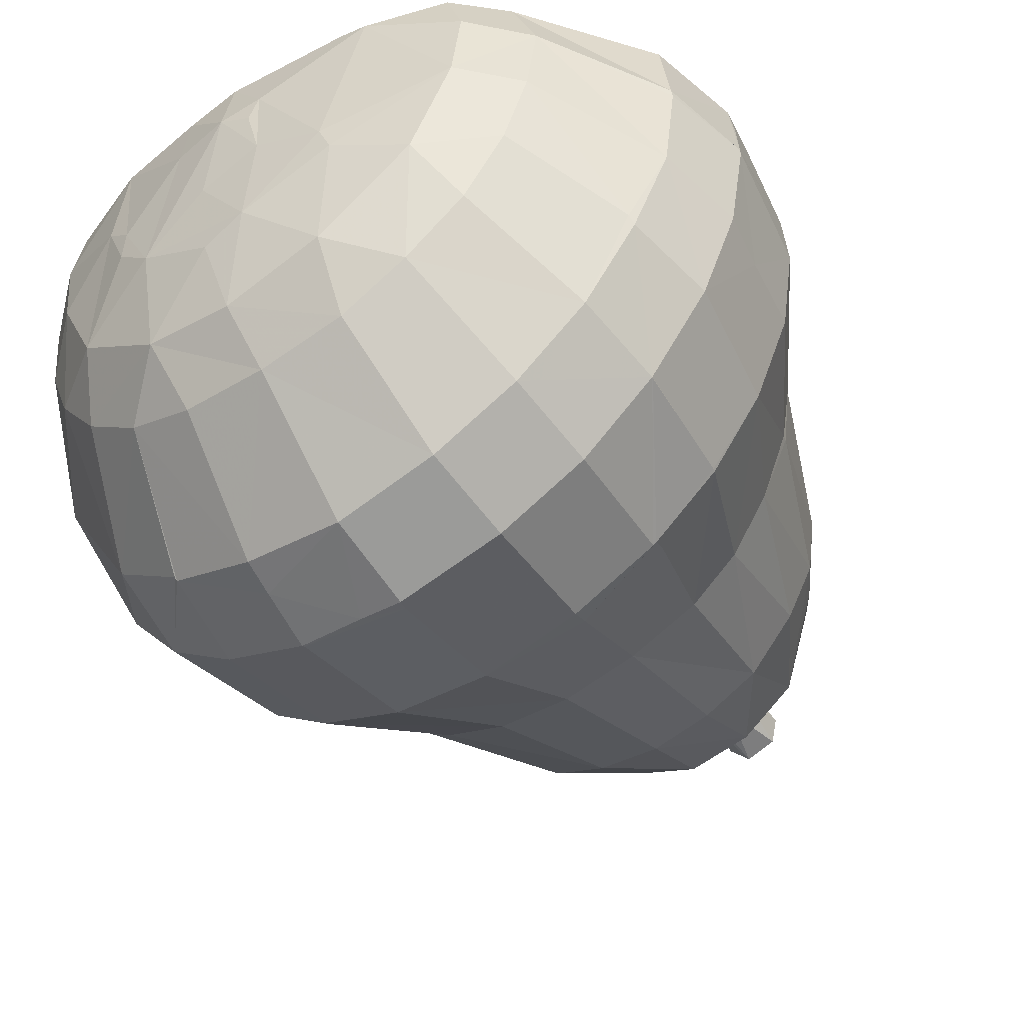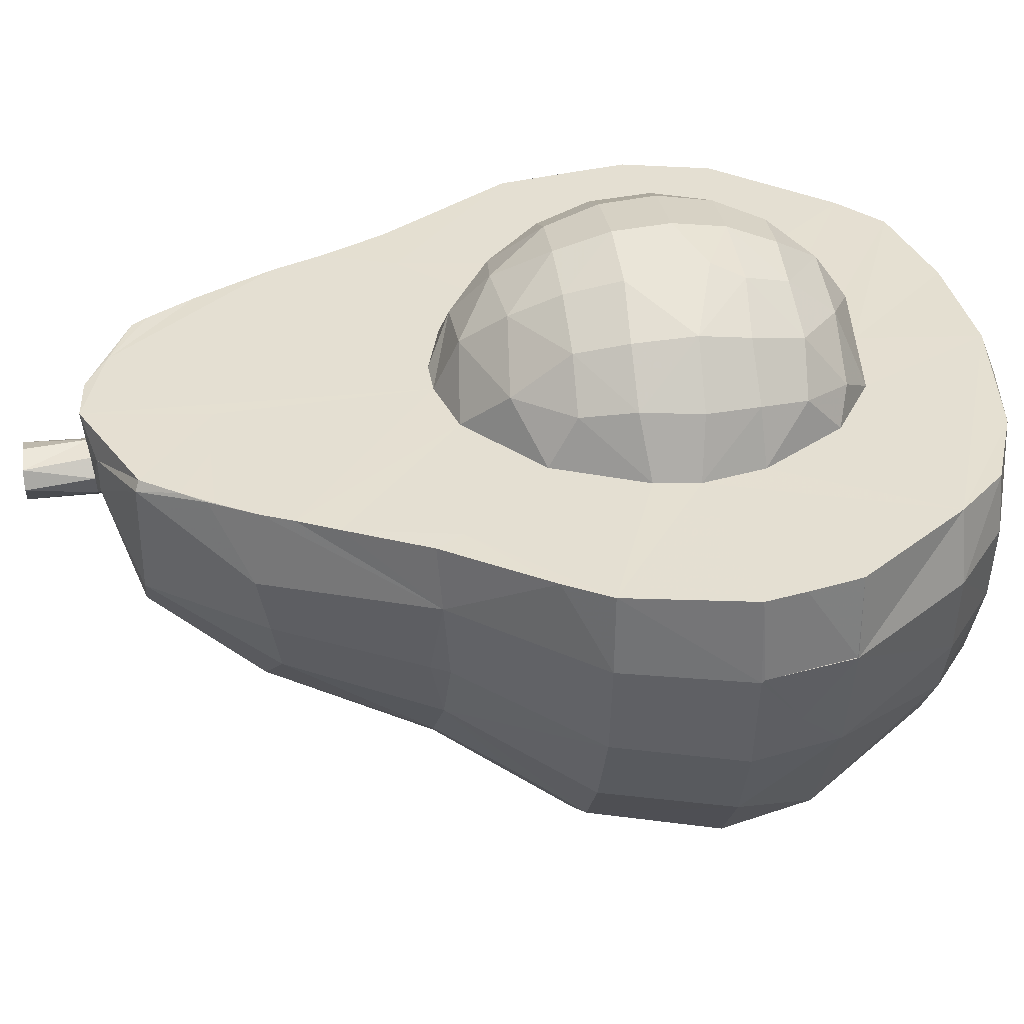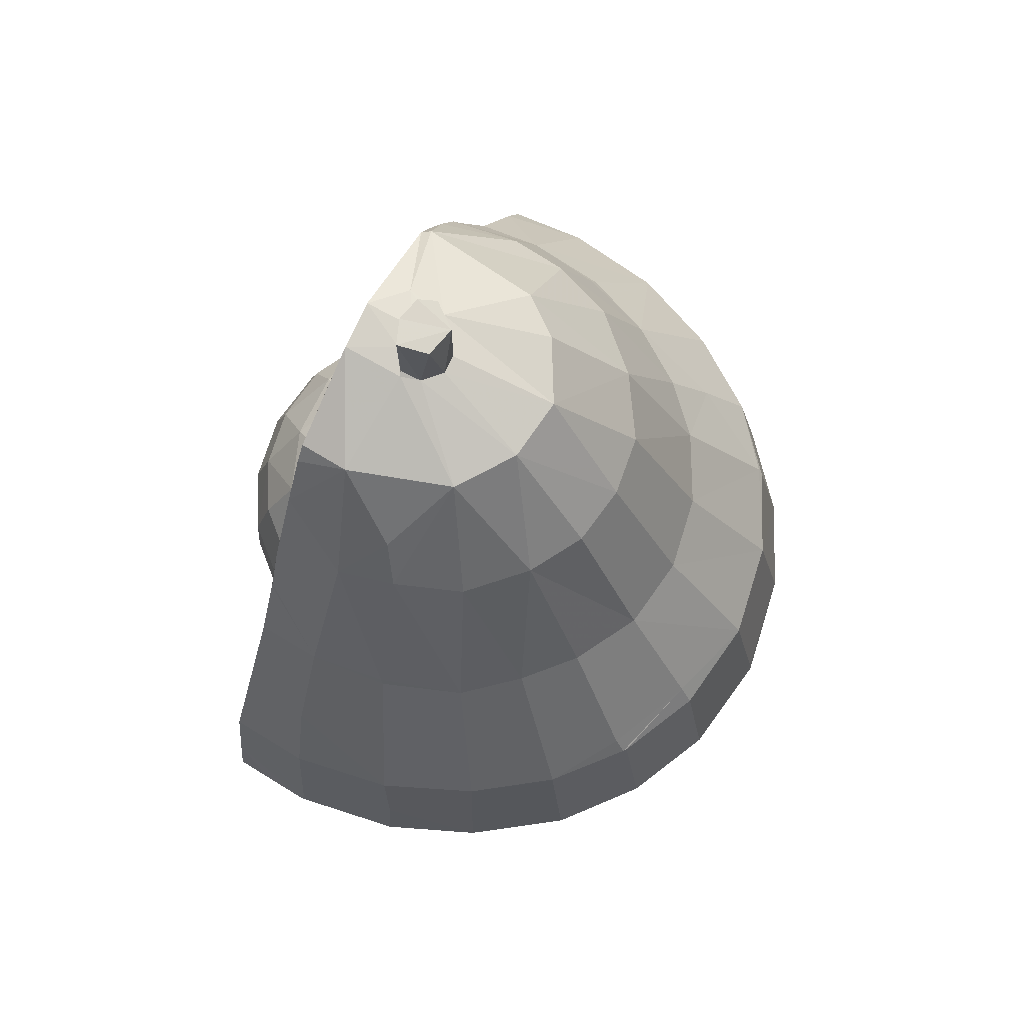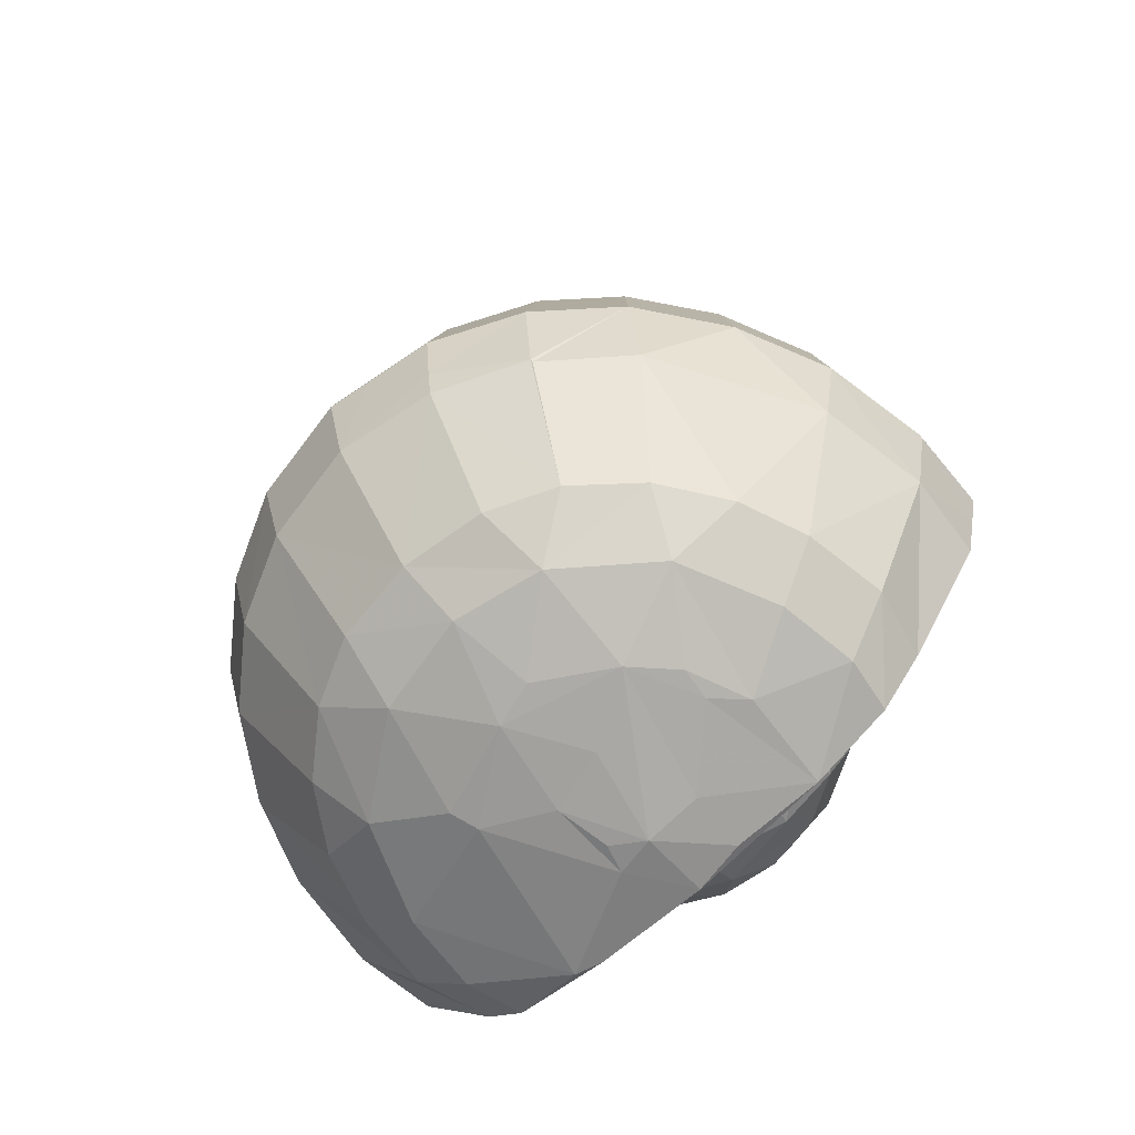
<metadata>
{"format":"obj","ext":"obj","renderer":"f3d","projection":"perspective","resolution":1024,"background":"white","views":[{"elev":-53.7,"azim":35.1,"up":"+Z"},{"elev":37.2,"azim":-97.6,"up":"+Z"},{"elev":73.1,"azim":116.7,"up":"+Y"},{"elev":-68.0,"azim":-136.3,"up":"+Y"}]}
</metadata>
<code>
v -0.3998 -0.5475 -0.5215
v -0.002645 -0.5497 -0.6435
v 0.3955 -0.5494 -0.522
v -0.2322 -0.36 -0.648
v -0.3976 -0.07511 -0.4931
v -0.2206 -0.4808 -0.6236
v -0.2294 -0.3555 -0.648
v -0.2146 -0.08468 -0.5893
v -0.0902 -0.3626 -0.6717
v -0.002356 -0.3411 -0.6817
v 0.001749 -0.3615 -0.6864
v 0.2018 -0.04526 -0.5632
v 0.2279 -0.3611 -0.6491
v 0.2091 -0.08885 -0.5916
v 0.4123 -0.3584 -0.5608
v -0.002223 -0.08447 -0.6236
v -0.7403 -0.5444 -0.0468
v -0.5585 -0.5471 -0.3821
v -0.593 -0.7949 0.03246
v -0.3257 -0.7931 -0.3596
v -0.4002 -0.5544 -0.5167
v -0.4504 -0.7934 -0.2497
v -0.3969 -0.8901 -0.1382
v -0.3308 -0.9494 0.1489
v -0.282 -0.9506 0.01739
v -0.1831 -0.797 -0.4239
v -0.2135 -0.5527 -0.6071
v -0.02236 -0.8923 -0.331
v -0.2129 -0.8912 -0.2908
v -0.05149 -0.9457 -0.1625
v -0.002693 -0.7996 -0.4485
v 0.04306 -0.9549 -0.1374
v 0.213 -0.551 -0.6078
v 0.1784 -0.7969 -0.4248
v 0.1896 -0.8952 -0.2887
v 0.3213 -0.797 -0.3554
v 0.4478 -0.7931 -0.2502
v 0.2409 -0.9463 -0.06945
v 0.3914 -0.8905 -0.1422
v 0.5479 -0.5474 -0.3918
v 0.5385 -0.794 -0.1165
v 0.6637 -0.5473 -0.2235
v 0.7417 -0.5415 -0.03705
v 0.6612 -0.5628 -0.2079
v 0.7725 -0.5492 0.1675
v -0.7751 -0.4524 0.04364
v -0.7782 -0.3592 -0.05287
v -0.7312 -0.08913 -0.02506
v -0.6966 -0.3599 -0.2488
v -0.6486 -0.0845 -0.2203
v -0.5721 -0.3593 -0.4265
v -0.5322 -0.08344 -0.3844
v -0.4181 -0.3598 -0.5585
v -0.395 -0.08685 -0.5031
v 0.3872 -0.08495 -0.5064
v 0.5335 -0.08318 -0.3797
v 0.5692 -0.3571 -0.4274
v 0.535 -0.09024 -0.3803
v 0.5696 -0.3603 -0.4269
v 0.6465 -0.08349 -0.2189
v 0.6976 -0.3595 -0.2428
v 0.728 -0.08582 -0.02444
v 0.7547 -0.2446 -0.04454
v 0.777 -0.3608 -0.04976
v -0.5626 0.1939 0.05183
v -0.4988 0.2023 -0.1006
v -0.4721 0.06416 -0.3014
v -0.4037 0.2153 -0.2306
v -0.3058 0.2063 -0.3235
v -0.1637 0.1974 -0.3983
v -0.0003262 0.5342 -0.2609
v -0.001178 0.1938 -0.4252
v 0.16 0.1941 -0.4009
v 0.3867 -0.04902 -0.4774
v 0.394 -0.08438 -0.5012
v 0.303 0.2081 -0.323
v 0.4049 0.2108 -0.2303
v 0.4958 0.1954 -0.1187
v 0.5575 0.1979 0.05153
v -0.3815 0.5125 -0.0445
v -0.2601 0.5447 -0.1641
v -0.1802 0.7731 -0.006752
v -0.04602 0.7728 -0.07877
v -0.1329 0.527 -0.2446
v 0.09321 0.7744 -0.06011
v 0.1306 0.5349 -0.2392
v 0.2147 0.7722 0.02721
v 0.2481 0.5429 -0.1718
v 0.3554 0.5349 -0.06143
v -0.7548 -0.5542 0.3597
v -0.6165 -0.7936 0.2108
v -0.5419 -0.795 -0.1114
v -0.4813 -0.8891 0.3597
v -0.4846 -0.8913 0.07105
v -0.5788 -0.7878 0.36
v -0.5041 -0.8928 0.2413
v -0.3064 -0.9517 0.3586
v -0.2725 -0.9572 0.0828
v -0.3138 -0.5405 0.4513
v -0.2867 -0.6176 0.36
v -0.2044 -0.954 -0.06838
v -0.2297 -0.6387 0.4238
v -0.2274 -0.5465 0.5403
v -0.1294 -0.9836 0.213
v -0.1155 -0.6343 0.5207
v -0.1469 -0.7029 0.3578
v -0.117 -0.9803 0.3419
v -0.05544 -0.9735 0.01907
v -0.002972 -0.9839 0.3599
v -0.009316 -1.001 0.2097
v 0.07843 -0.9774 0.05448
v 0.02593 -0.7215 0.3588
v 0.05744 -0.9919 0.1677
v 0.07759 -0.991 0.2276
v 0.2212 -0.9581 -0.01239
v 0.05127 -0.7004 0.447
v 0.1419 -0.7035 0.358
v 0.1794 -0.633 0.4841
v 0.2507 -0.9586 0.3585
v 0.3085 -0.9546 0.3435
v 0.2311 -0.5426 0.5384
v 0.3102 -0.5392 0.4541
v 0.4699 -0.8949 0.36
v 0.5034 -0.8921 0.24
v 0.2583 -0.6419 0.3582
v 0.4826 -0.8907 0.06881
v 0.5924 -0.7949 0.0389
v 0.5633 -0.8053 0.3602
v 0.6146 -0.793 0.2109
v 0.3457 -0.5474 0.3596
v 0.7722 -0.5543 0.1823
v 0.7535 -0.5548 0.3599
v -0.814 -0.3651 0.1827
v -0.7761 -0.5511 0.1839
v -0.7753 -0.5497 0.1848
v -0.814 -0.3585 0.1763
v -0.782 -0.4408 0.3596
v -0.7007 0.003413 0.3596
v -0.7639 -0.08846 0.1891
v -0.7544 -0.09175 0.3599
v -0.8004 -0.3557 0.3594
v -0.43 -0.3118 0.3598
v -0.4002 -0.4443 0.3603
v -0.3754 -0.3243 0.4823
v -0.4197 -0.2175 0.3608
v -0.3558 -0.4372 0.4752
v -0.3605 -0.1973 0.4871
v -0.3426 -0.02564 0.3602
v -0.3288 -0.08506 0.4633
v 0.196 0.0251 0.503
v 0.3263 -0.08434 0.4634
v 0.3617 -0.1974 0.4817
v 0.399 -0.4431 0.3597
v 0.3736 -0.3212 0.4829
v 0.4001 -0.1304 0.3602
v 0.355 -0.4379 0.4734
v 0.4264 -0.3256 0.3598
v 0.7795 -0.249 0.3596
v 0.6855 0.03686 0.212
v 0.7618 -0.08799 0.1894
v 0.7976 -0.3622 0.3597
v 0.8121 -0.3597 0.1754
v 0.7818 -0.5096 0.1825
v 0.8125 -0.3618 0.1832
v 0.8047 -0.3557 0.2839
v 0.8123 -0.3665 0.1827
v -0.5278 0.1614 0.3594
v -0.5454 0.2319 0.05429
v -0.5637 0.217 0.3584
v -0.4842 0.3883 0.3586
v -0.5794 0.2078 0.2234
v -0.4263 0.5313 0.08554
v -0.445 0.4723 0.3593
v -0.3698 0.6196 0.3591
v -0.1748 0.1268 0.3594
v -0.2378 0.03466 0.4584
v -0.04405 0.1652 0.3597
v -0.05234 0.1137 0.4749
v 0.1057 0.1159 0.4441
v 0.1636 0.1321 0.3603
v 0.2912 0.03173 0.3596
v 0.03589 0.1676 0.3596
v 0.4114 0.5491 0.08058
v 0.4965 0.3519 0.3583
v 0.5749 0.2118 0.2203
v 0.4412 0.1927 0.3595
v 0.4511 0.4597 0.359
v 0.5536 0.2128 0.05725
v 0.494 0.3645 0.3564
v 0.5645 0.2115 0.3587
v 0.7489 -0.07761 0.3599
v -0.4184 0.5344 0.3591
v -0.3629 0.6335 0.3575
v -0.2474 0.7715 0.07718
v -0.4312 0.5548 0.205
v -0.3282 0.6851 0.3593
v -0.2848 0.7694 0.3385
v -0.2757 0.7615 0.3589
v -0.2051 0.6206 0.3592
v -0.03771 0.8738 0.3595
v -0.115 0.8457 0.2982
v -0.07325 0.6073 0.3593
v -0.09703 0.8455 0.2089
v -0.06614 0.8553 0.218
v -0.06655 0.9972 0.2023
v -0.05314 0.8538 0.1736
v -0.05066 0.9984 0.2413
v -0.03865 0.8615 0.2506
v -0.02247 0.9987 0.1473
v -0.02227 0.8469 0.148
v 0.003867 0.9976 0.2545
v 0.04522 0.9969 0.1643
v 0.01873 0.8454 0.1471
v 0.01728 0.8631 0.2566
v 0.05867 0.9998 0.2332
v 0.07066 0.8531 0.2257
v 0.05801 0.849 0.1837
v 0.06076 0.8583 0.2294
v 0.06665 0.8638 0.3571
v 0.1539 0.8154 0.3591
v 0.2739 0.7643 0.3582
v 0.2842 0.7722 0.2497
v 0.3011 0.7273 0.3586
v 0.3594 0.6379 0.1175
v 0.3635 0.63 0.3572
v 0.4383 0.5359 0.2042
v 0.0003613 -0.5346 0.6219
v 0.05395 -0.6314 0.5463
v 0.1214 -0.5379 0.6015
v -0.2662 -0.4317 0.576
v -0.2461 -0.0854 0.5559
v -0.2691 -0.1948 0.5848
v -0.1479 -0.4406 0.6377
v -0.2742 -0.3253 0.5946
v -0.1475 -0.1999 0.6509
v -0.1282 -0.08273 0.6167
v -0.09857 0.02173 0.557
v 1.129e-05 -0.4301 0.6662
v -0.1197 -0.5339 0.6043
v -0.122 -0.3733 0.6616
v -0.001118 -0.1984 0.6741
v 0.003615 -0.08109 0.6353
v -0.0005901 -0.3181 0.6831
v 0.1486 -0.3148 0.6591
v 0.1402 -0.4301 0.6436
v 0.1316 -0.08249 0.6149
v 0.1462 -0.197 0.6499
v 0.2634 -0.4356 0.5747
v 0.2793 -0.3278 0.5883
v 0.2445 -0.08336 0.5543
v 0.2707 -0.1977 0.5833
v 0.0598 0.03699 0.5524
f 31 27 2
f 8 4 53
f 53 6 1
f 4 6 53
f 6 27 1
f 7 4 8
f 7 9 4
f 2 27 6
f 4 9 6
f 10 9 7
f 7 8 10
f 6 9 2
f 9 11 2
f 16 10 8
f 10 11 9
f 10 16 13
f 2 11 33
f 12 14 16
f 73 12 16
f 16 14 13
f 33 11 13
f 10 13 11
f 55 14 12
f 14 15 13
f 3 33 13
f 15 3 13
f 55 15 14
f 15 59 3
f 17 18 92
f 17 92 19
f 92 18 22
f 94 92 23
f 92 22 23
f 18 20 22
f 21 20 18
f 21 1 20
f 23 22 29
f 20 29 22
f 1 27 20
f 29 101 23
f 29 20 26
f 25 23 101
f 27 26 20
f 29 28 30
f 27 31 26
f 31 29 26
f 101 29 30
f 32 101 30
f 31 28 29
f 34 28 31
f 28 32 30
f 2 33 31
f 35 32 28
f 34 35 28
f 34 31 33
f 32 38 115
f 34 36 35
f 32 35 38
f 35 39 38
f 35 36 39
f 33 36 34
f 39 36 37
f 3 36 33
f 3 40 36
f 36 40 37
f 37 41 39
f 126 39 41
f 37 40 41
f 40 44 41
f 40 42 44
f 42 43 44
f 42 61 43
f 47 48 49
f 17 47 49
f 49 48 50
f 18 17 49
f 18 49 51
f 50 52 49
f 51 49 52
f 50 66 52
f 51 21 18
f 1 21 51
f 67 5 52
f 1 51 53
f 5 54 52
f 54 53 52
f 51 52 53
f 54 5 8
f 8 53 54
f 55 12 75
f 55 59 15
f 56 75 74
f 59 40 3
f 57 59 55
f 56 58 75
f 55 75 57
f 58 57 75
f 59 42 40
f 58 59 57
f 61 59 58
f 56 60 58
f 61 42 59
f 60 61 58
f 61 60 63
f 62 63 60
f 64 61 63
f 61 64 43
f 48 66 50
f 48 65 66
f 52 66 67
f 66 80 68
f 68 67 66
f 69 5 67
f 69 67 68
f 81 68 80
f 81 69 68
f 70 5 69
f 69 81 84
f 70 8 5
f 70 69 84
f 84 72 70
f 70 72 8
f 84 71 72
f 16 8 72
f 72 71 73
f 73 16 72
f 71 86 73
f 86 88 73
f 88 76 73
f 76 74 73
f 73 74 12
f 88 77 76
f 75 12 74
f 77 88 89
f 56 74 76
f 77 56 76
f 89 78 77
f 60 56 77
f 78 60 77
f 60 78 79
f 60 79 62
f 194 81 80
f 194 82 81
f 84 81 83
f 82 83 81
f 71 84 83
f 71 83 85
f 86 71 85
f 88 86 85
f 85 87 88
f 87 89 88
f 78 89 183
f 90 135 134
f 90 134 95
f 134 19 91
f 19 134 17
f 134 91 95
f 19 92 94
f 95 91 93
f 19 94 91
f 93 91 96
f 94 96 91
f 97 95 93
f 94 24 96
f 93 96 97
f 109 106 95
f 94 23 24
f 97 96 24
f 109 95 97
f 25 24 23
f 95 106 100
f 24 98 97
f 98 24 25
f 100 102 99
f 25 101 98
f 98 104 97
f 106 102 100
f 102 103 99
f 101 104 98
f 104 107 97
f 109 97 107
f 105 103 102
f 106 105 102
f 110 104 101
f 32 108 101
f 116 105 106
f 104 110 107
f 106 112 116
f 110 101 108
f 109 112 106
f 110 109 107
f 32 111 108
f 108 111 110
f 113 114 110
f 111 113 110
f 117 116 112
f 114 109 110
f 32 115 111
f 116 118 228
f 114 113 111
f 114 119 109
f 115 114 111
f 112 109 119
f 114 120 119
f 117 118 116
f 114 115 120
f 119 123 112
f 117 125 118
f 112 123 117
f 125 121 118
f 122 121 125
f 120 123 119
f 125 130 122
f 38 126 115
f 126 120 115
f 128 117 123
f 128 125 117
f 128 130 125
f 120 126 124
f 38 39 126
f 123 120 124
f 126 127 129
f 126 41 127
f 129 124 126
f 124 128 123
f 124 129 128
f 132 130 128
f 44 127 41
f 131 128 129
f 43 127 44
f 132 161 130
f 43 129 127
f 131 132 128
f 45 131 129
f 45 129 43
f 133 141 136
f 141 133 137
f 133 46 134
f 140 136 141
f 46 133 136
f 133 134 135
f 136 47 46
f 133 135 137
f 136 140 139
f 46 47 17
f 137 135 90
f 48 47 136
f 139 48 136
f 46 17 134
f 138 139 140
f 48 139 171
f 137 90 95
f 141 137 95
f 142 141 95
f 141 142 140
f 140 167 138
f 143 142 95
f 145 140 142
f 148 140 145
f 144 145 142
f 144 147 145
f 142 143 146
f 95 100 143
f 144 142 146
f 149 148 145
f 143 100 99
f 143 99 146
f 149 145 147
f 176 149 231
f 155 151 152
f 130 156 122
f 153 156 130
f 155 152 154
f 154 156 157
f 153 157 156
f 154 157 155
f 186 155 191
f 161 157 153
f 161 155 157
f 161 153 130
f 158 191 155
f 158 155 161
f 191 160 159
f 63 62 160
f 63 160 162
f 164 191 158
f 162 160 191
f 132 131 161
f 164 162 191
f 131 45 163
f 131 163 161
f 162 45 43
f 43 64 162
f 63 162 64
f 45 166 163
f 164 161 163
f 45 162 166
f 163 166 164
f 164 165 161
f 162 164 166
f 165 158 161
f 165 164 158
f 171 139 138
f 65 48 171
f 169 171 138
f 169 138 167
f 65 171 168
f 168 66 65
f 168 171 172
f 169 170 171
f 168 172 66
f 172 80 66
f 195 172 171
f 167 170 169
f 195 171 192
f 148 167 140
f 173 171 170
f 192 171 173
f 175 170 167
f 175 167 148
f 149 176 148
f 173 170 175
f 173 177 174
f 176 175 148
f 175 177 173
f 175 176 178
f 237 178 176
f 175 178 177
f 178 179 177
f 177 179 182
f 179 178 252
f 179 180 182
f 179 150 180
f 182 180 186
f 181 180 150
f 181 186 180
f 150 151 181
f 182 220 177
f 151 155 181
f 186 181 155
f 184 182 186
f 187 182 184
f 188 78 183
f 189 185 187
f 187 184 189
f 185 188 226
f 189 184 185
f 185 184 190
f 190 184 186
f 190 186 191
f 185 79 188
f 79 78 188
f 190 191 185
f 159 79 185
f 159 185 191
f 159 62 79
f 62 159 160
f 192 173 174
f 192 193 195
f 172 194 80
f 174 193 192
f 174 196 193
f 197 193 196
f 197 195 193
f 197 172 195
f 198 197 196
f 197 194 172
f 199 196 174
f 199 174 177
f 194 197 203
f 197 201 203
f 197 198 201
f 199 198 196
f 203 82 194
f 199 202 198
f 202 199 177
f 200 201 198
f 205 204 207
f 203 83 82
f 204 206 203
f 205 206 204
f 207 204 208
f 201 204 203
f 205 209 206
f 209 205 207
f 200 198 202
f 210 83 203
f 210 203 206
f 208 204 201
f 200 208 201
f 209 210 206
f 208 214 207
f 209 213 210
f 211 207 214
f 211 209 207
f 210 213 83
f 214 208 200
f 209 212 213
f 215 209 211
f 219 214 200
f 215 211 214
f 215 212 209
f 218 215 214
f 216 214 219
f 83 213 85
f 214 216 218
f 217 213 212
f 220 219 200
f 218 217 215
f 217 212 215
f 177 200 202
f 217 85 213
f 218 216 217
f 216 87 217
f 87 85 217
f 223 221 220
f 222 216 219
f 220 200 177
f 221 219 220
f 216 222 87
f 221 222 219
f 222 224 87
f 183 89 87
f 223 222 221
f 225 223 220
f 224 183 87
f 187 220 182
f 225 220 187
f 222 223 225
f 225 226 222
f 226 224 222
f 225 187 226
f 226 183 224
f 188 183 226
f 185 226 187
f 103 105 239
f 105 116 228
f 105 228 239
f 239 228 227
f 227 228 229
f 118 229 228
f 118 121 229
f 122 156 121
f 147 144 234
f 146 230 144
f 99 230 146
f 149 147 231
f 234 144 230
f 232 147 234
f 231 147 232
f 103 230 99
f 231 232 235
f 235 232 234
f 233 230 103
f 233 103 239
f 236 231 235
f 230 233 234
f 236 237 231
f 240 235 234
f 240 234 233
f 233 239 238
f 236 235 241
f 240 233 238
f 241 240 243
f 227 238 239
f 241 235 240
f 243 240 238
f 242 237 236
f 242 236 241
f 227 229 238
f 244 247 241
f 245 238 229
f 241 243 244
f 246 242 241
f 244 243 238
f 247 246 241
f 244 238 245
f 244 245 249
f 246 250 150
f 229 248 245
f 246 247 251
f 229 121 248
f 251 247 244
f 246 251 250
f 249 251 244
f 151 150 250
f 249 245 248
f 151 250 152
f 248 121 156
f 250 251 152
f 249 154 251
f 248 156 249
f 249 156 154
f 154 152 251
f 237 176 231
f 252 178 237
f 242 252 237
f 242 246 252
f 246 150 252
f 179 252 150

</code>
